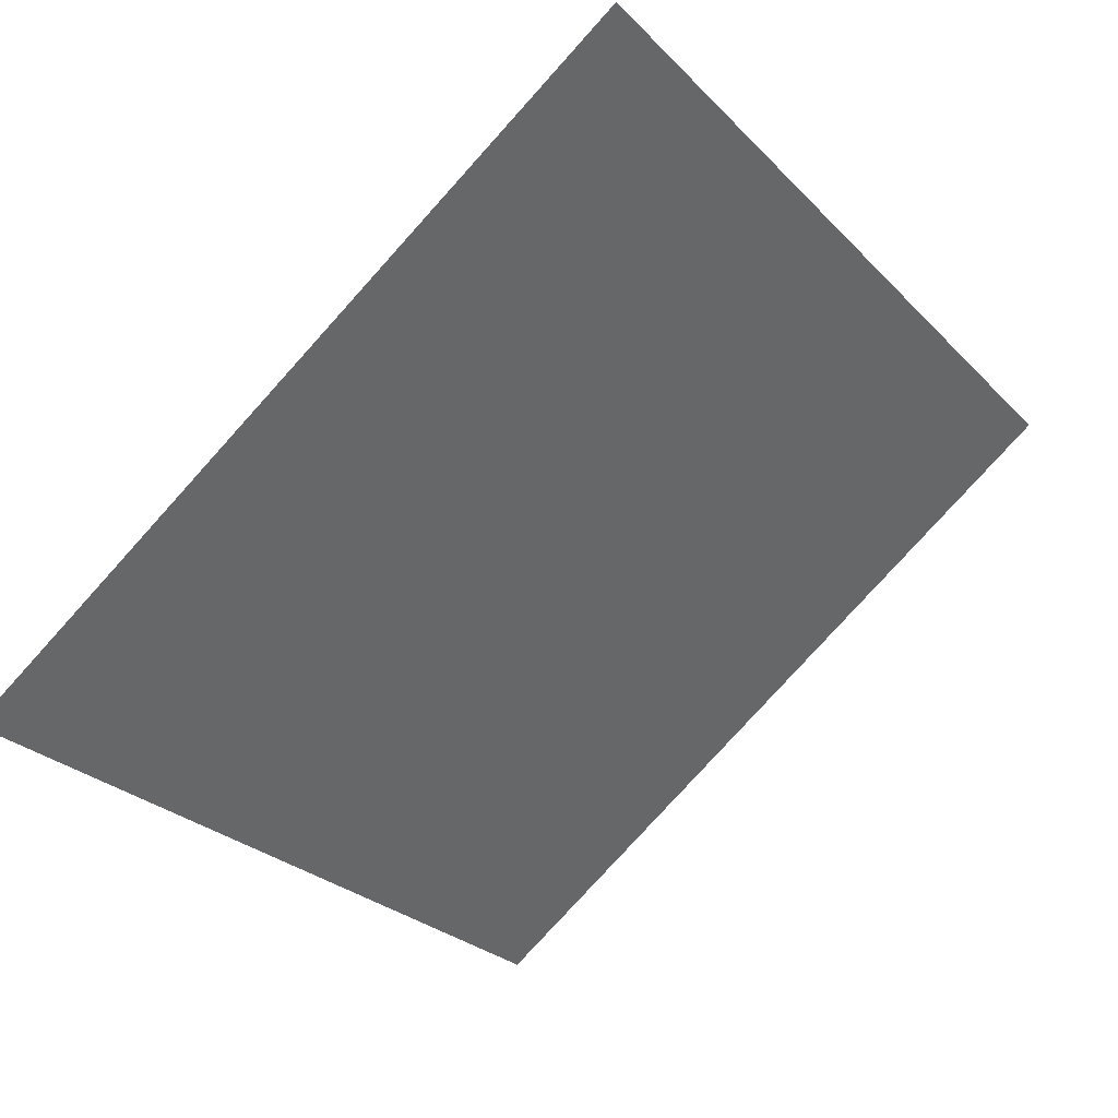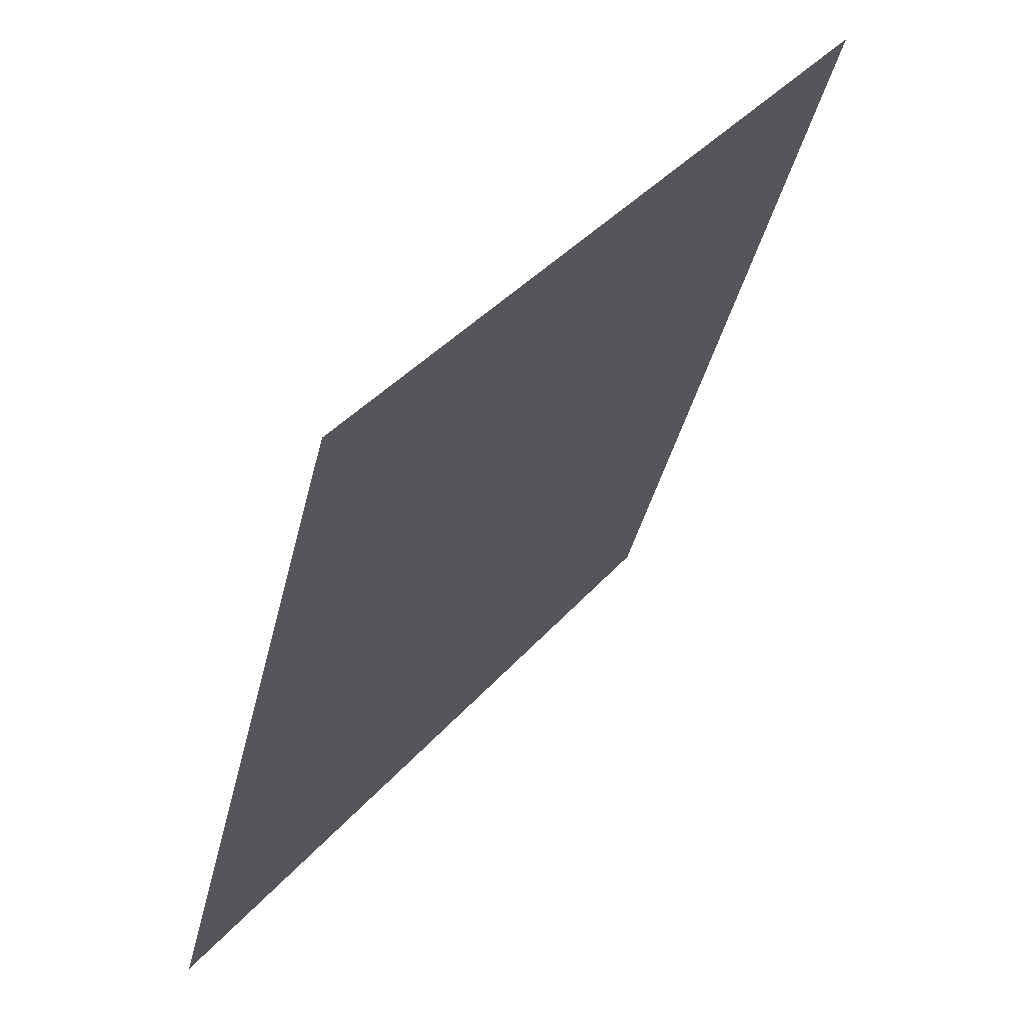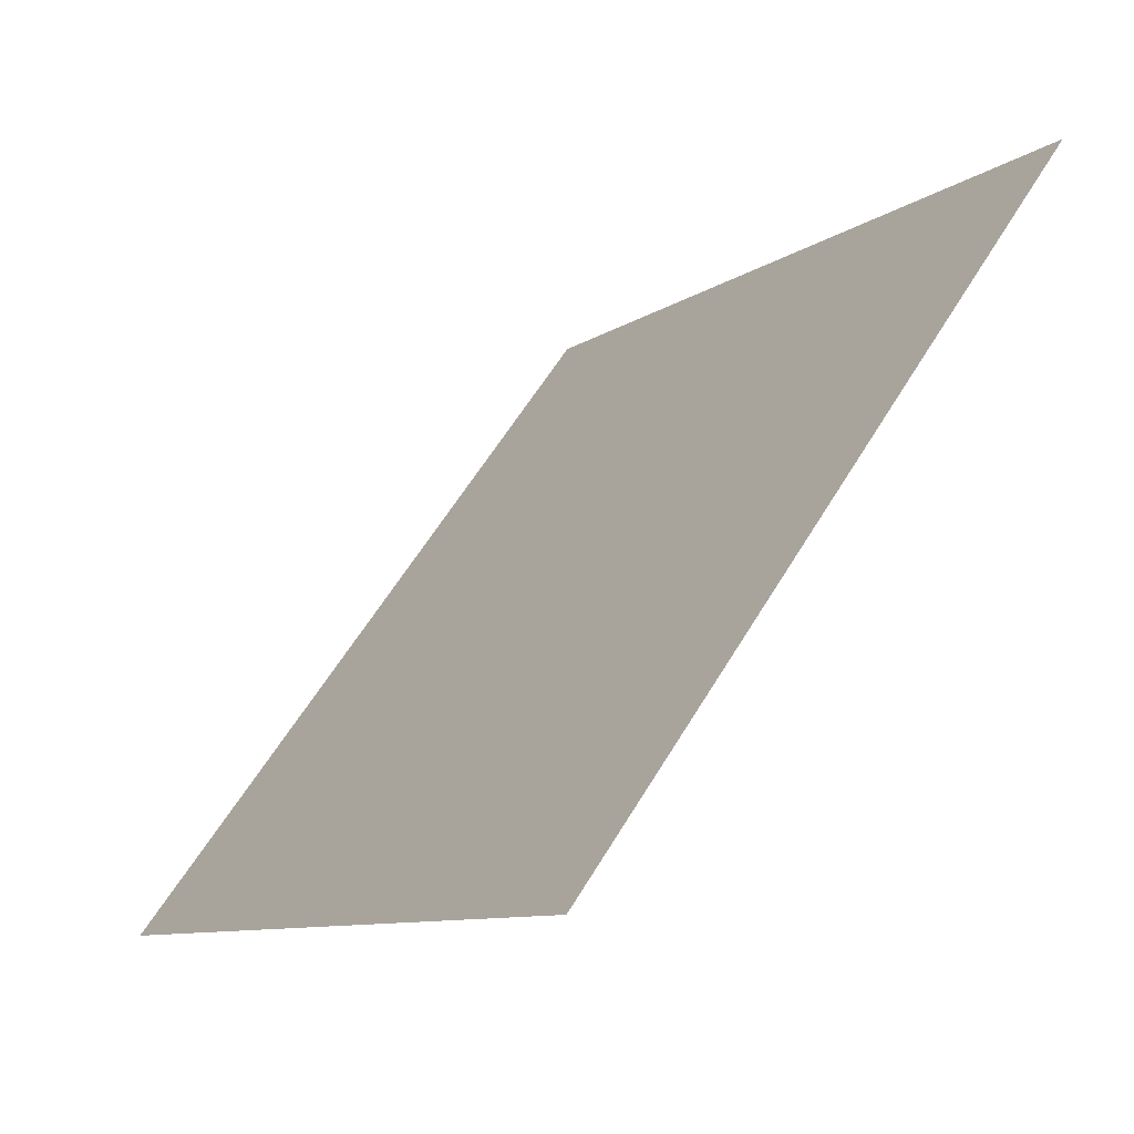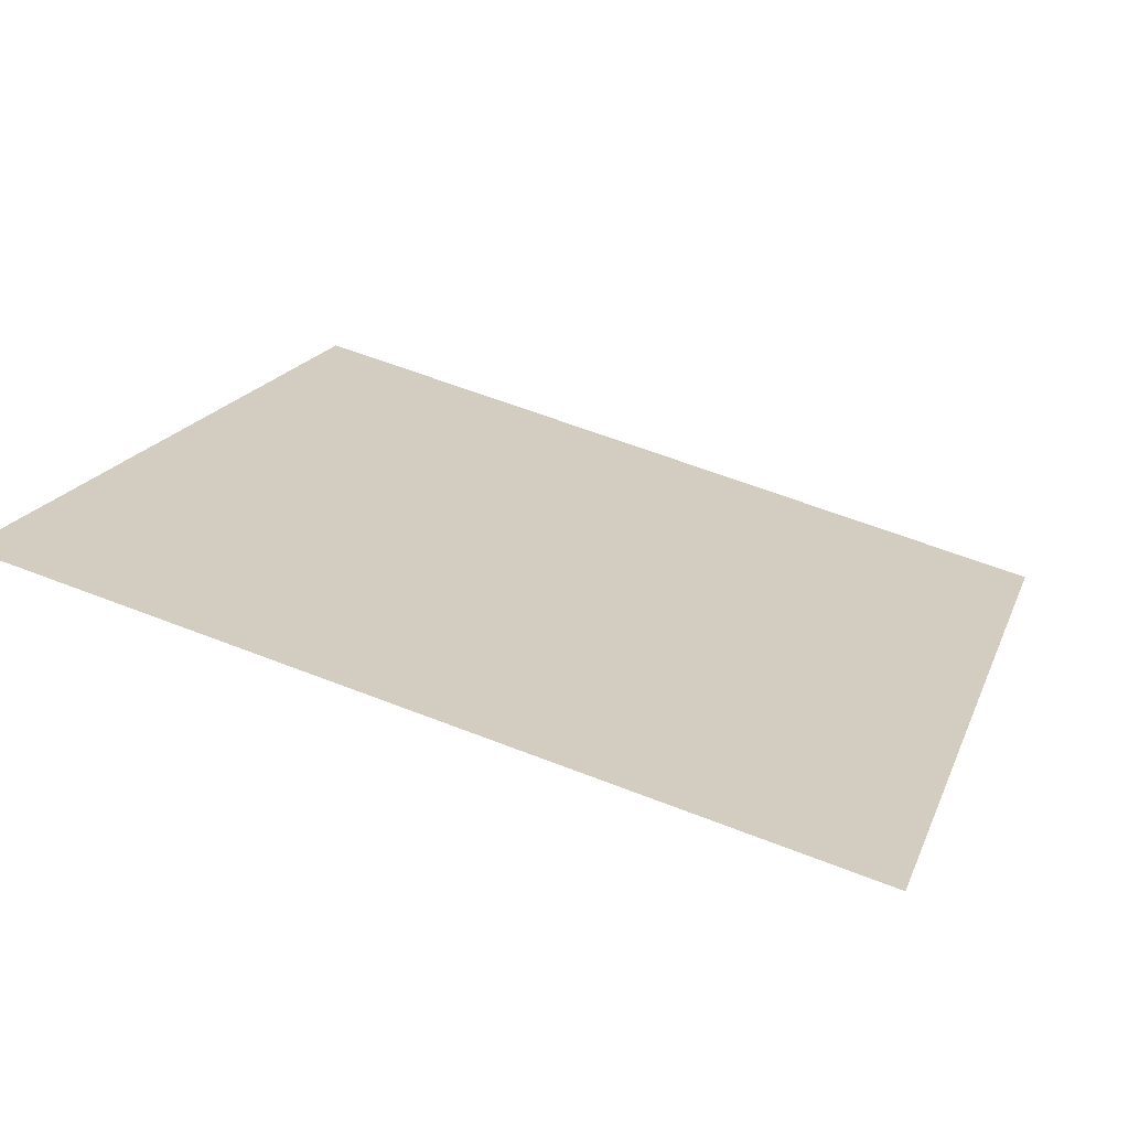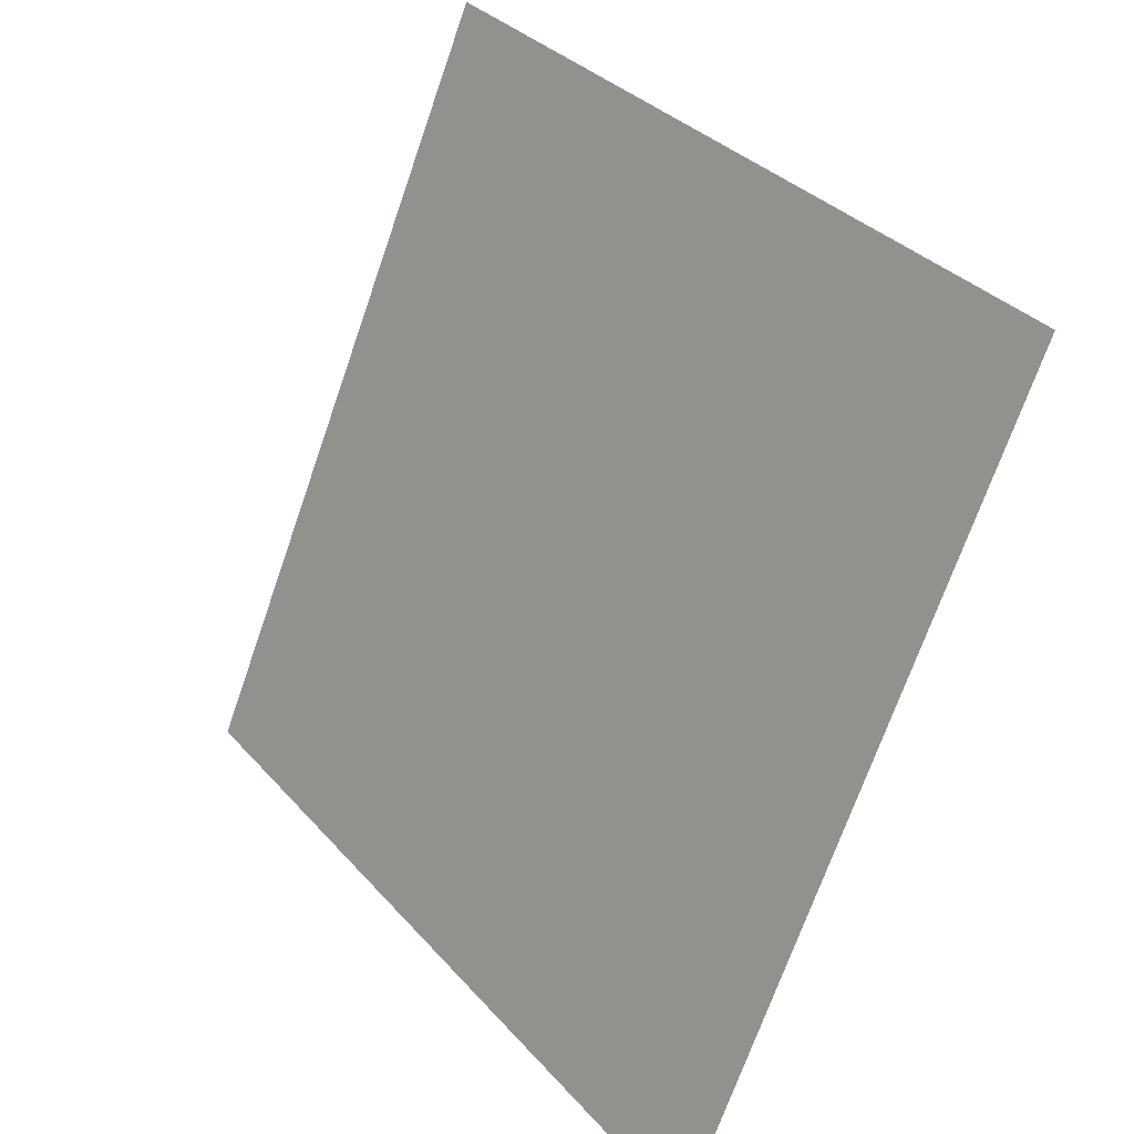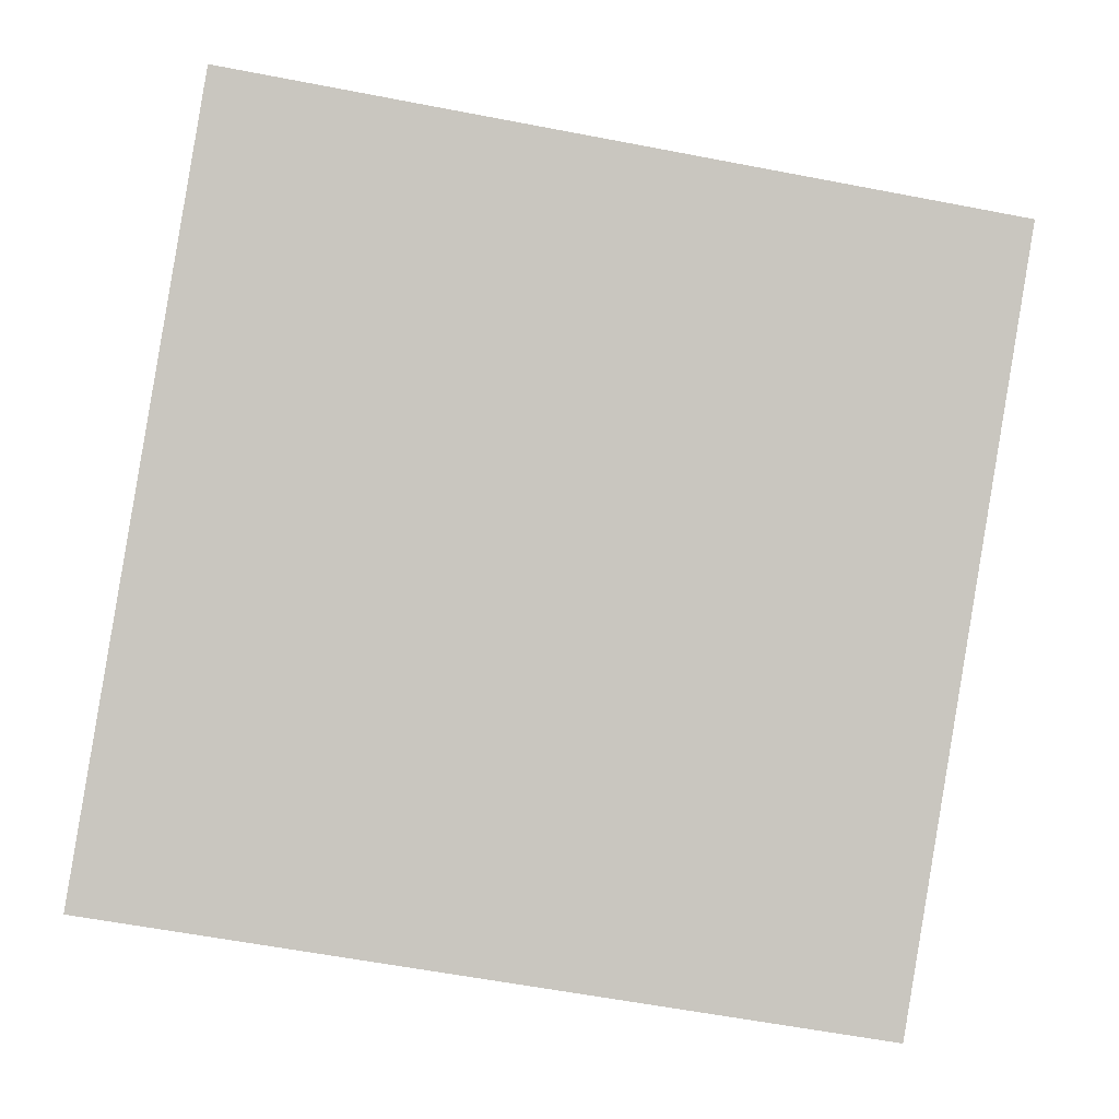
<metadata>
{"format":"obj","ext":"obj","renderer":"f3d","projection":"perspective","resolution":1024,"background":"white","views":[{"elev":-25.5,"azim":-55.6,"up":"+Y"},{"elev":-42.0,"azim":75.4,"up":"+Z"},{"elev":59.2,"azim":119.5,"up":"+Z"},{"elev":56.3,"azim":22.4,"up":"+Y"},{"elev":-69.9,"azim":-110.5,"up":"+Z"},{"elev":-54.2,"azim":-10.4,"up":"+Y"}]}
</metadata>
<code>
v -0.08775 0.7015 0.3923
v -0.09431 0.7017 0.3924
v -0.09419 0.7056 0.3976
v -0.08763 0.7055 0.3975
f 4 3 2 1

</code>
